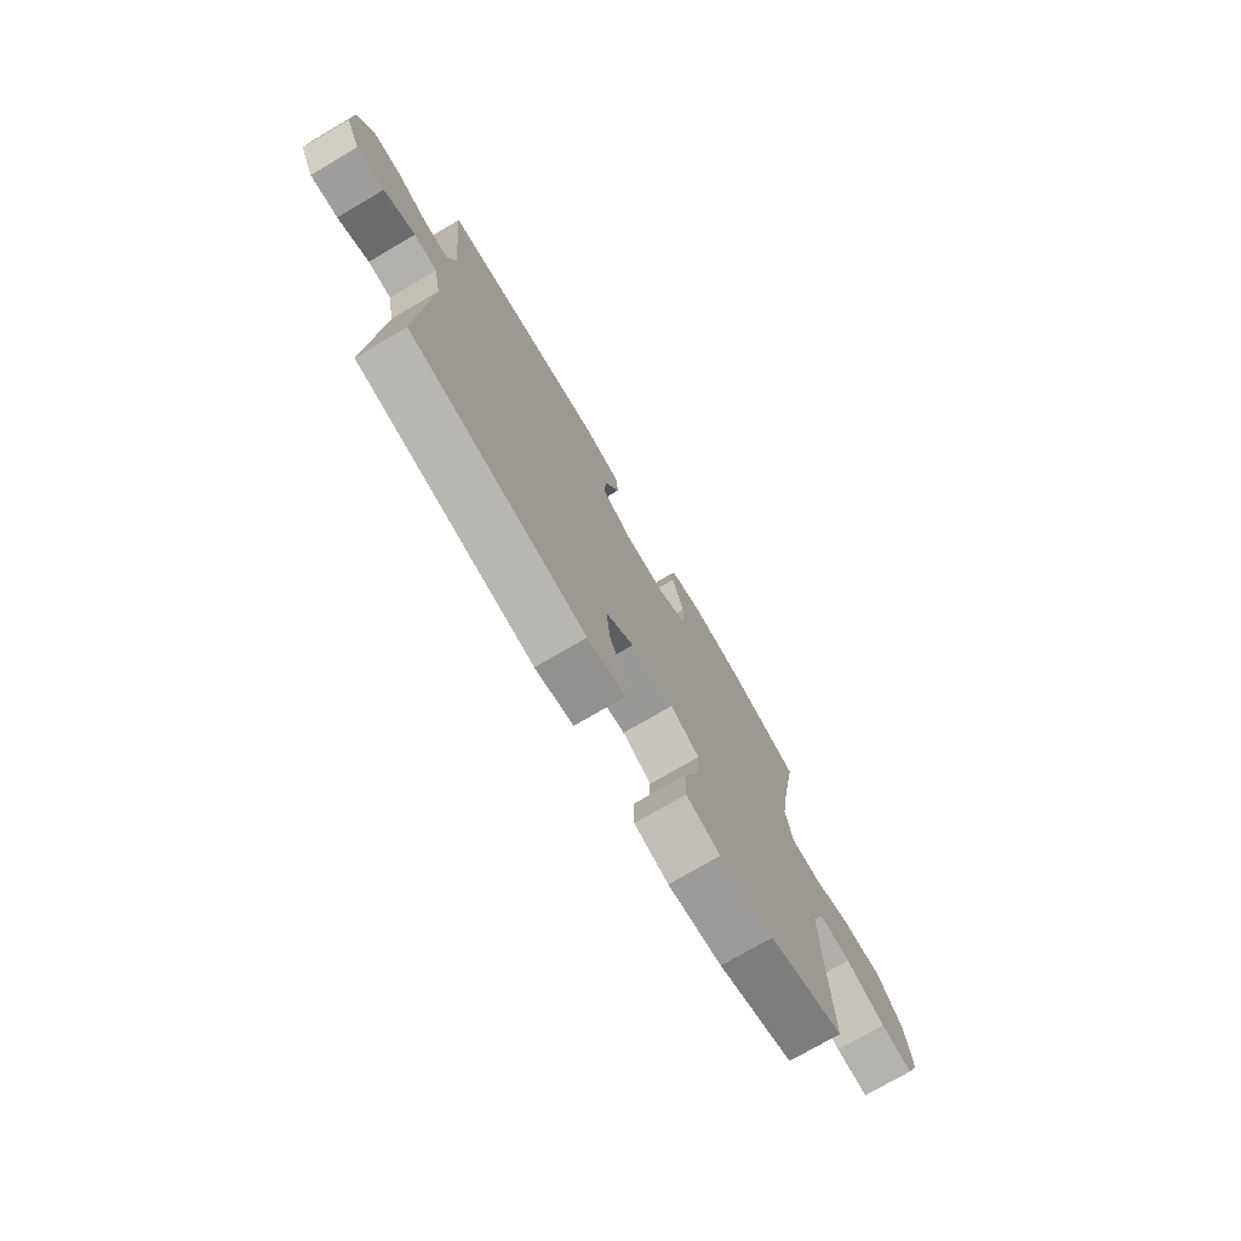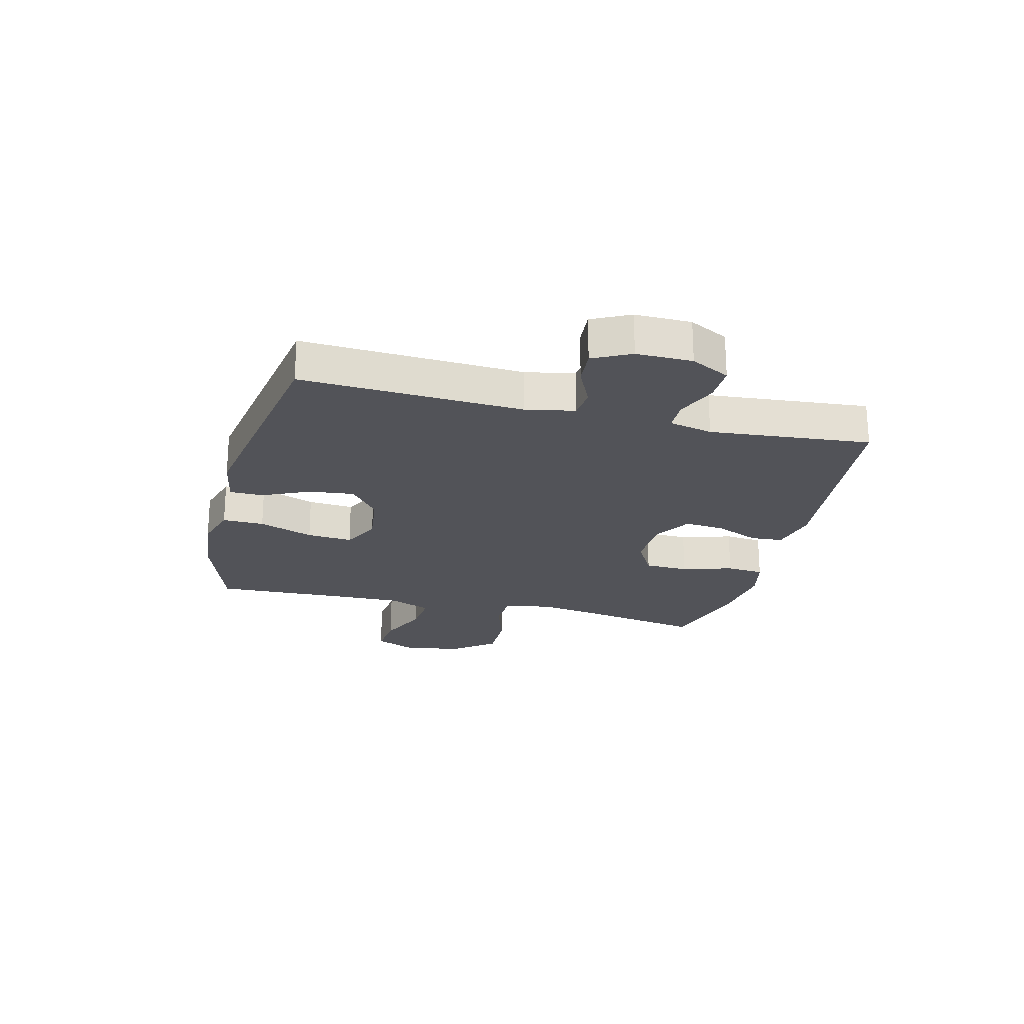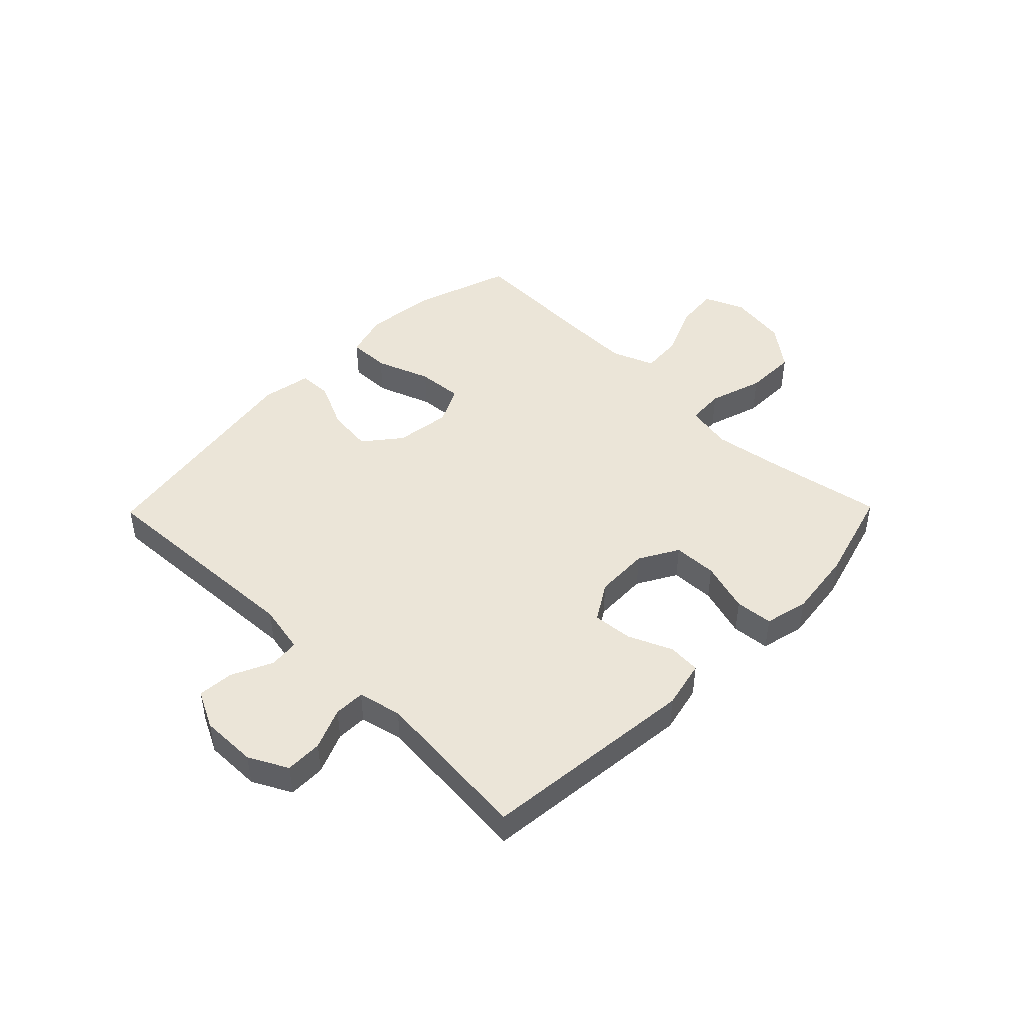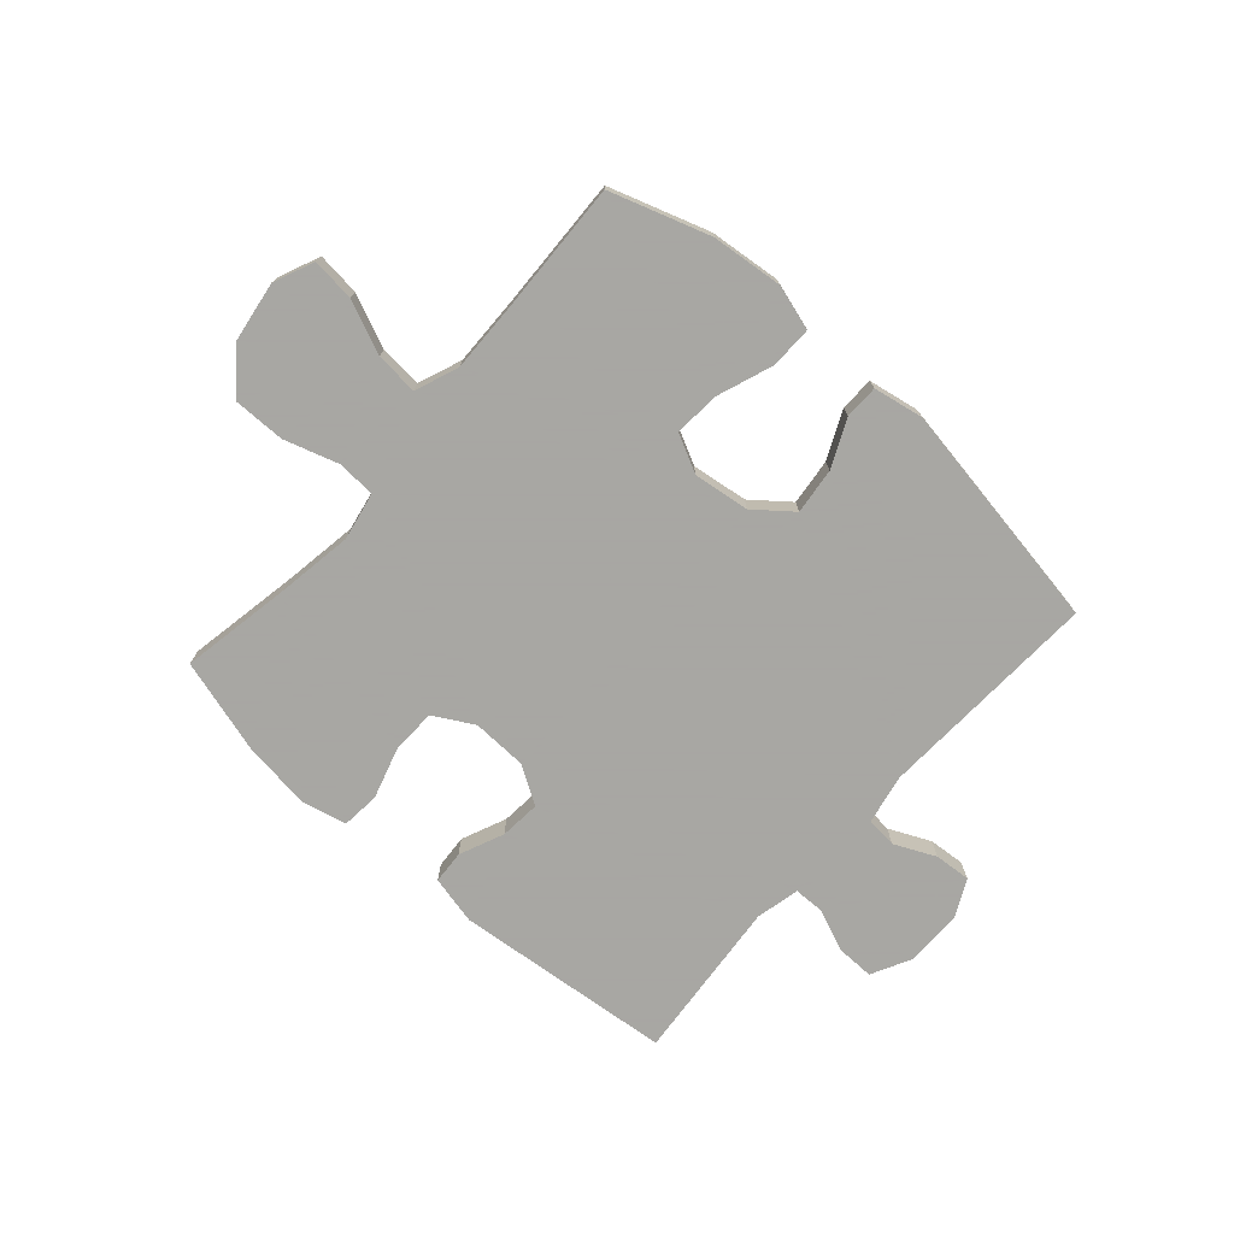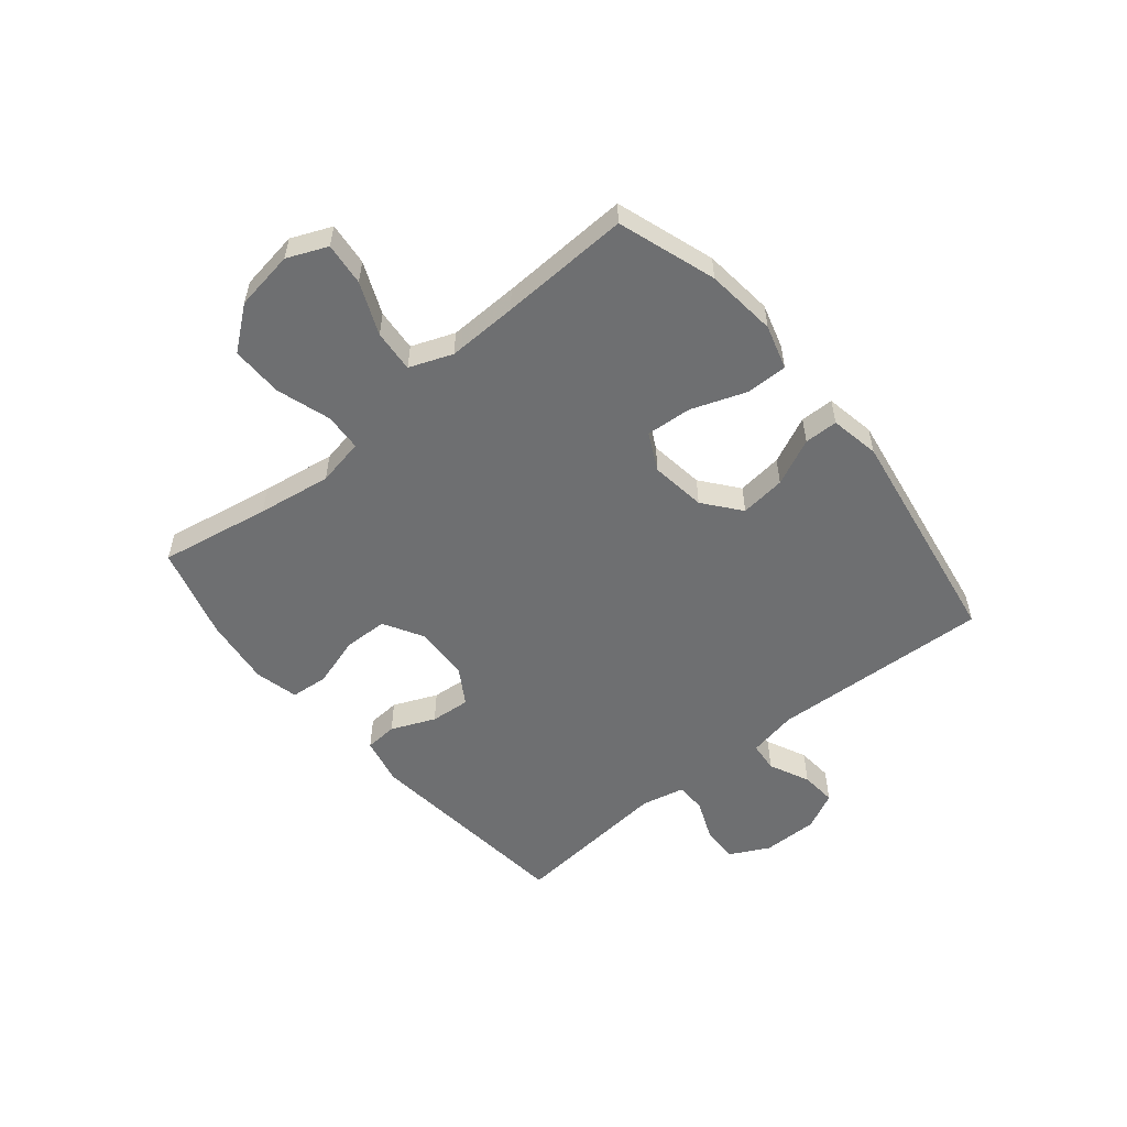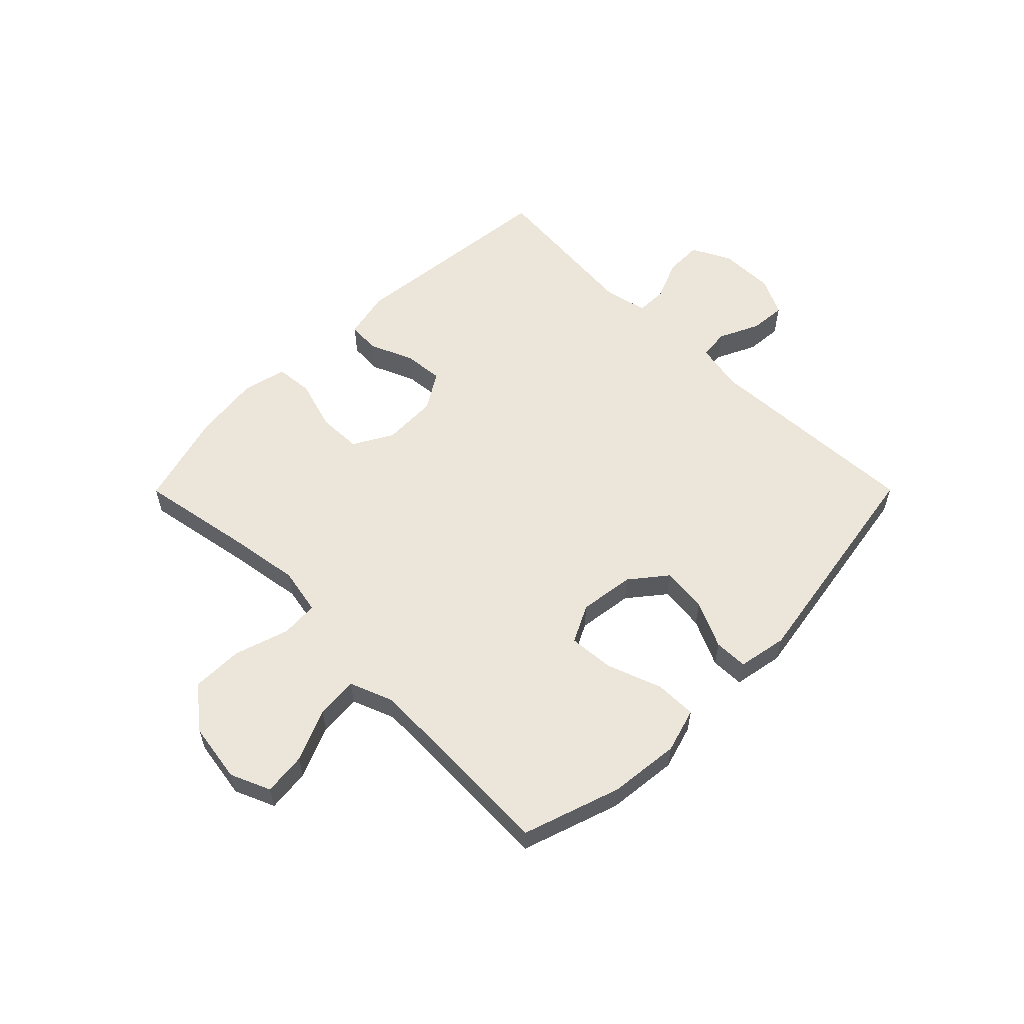
<metadata>
{"format":"obj","ext":"obj","renderer":"f3d","projection":"perspective","resolution":1024,"background":"white","views":[{"elev":-74.7,"azim":-59.6,"up":"+Z"},{"elev":-22.7,"azim":-104.1,"up":"+Y"},{"elev":45.9,"azim":-45.6,"up":"+Y"},{"elev":-74.4,"azim":138.4,"up":"+Y"},{"elev":-54.5,"azim":129.6,"up":"+Y"},{"elev":57.3,"azim":134.9,"up":"+Y"}]}
</metadata>
<code>
v 0.5 0.07 0.5
v 0.465 0.07 0.306
v 0.445 0.07 0.177
v 0.461 0.07 0.094
v 0.527 0.07 0.09
v 0.622 0.07 0.12
v 0.713 0.07 0.121
v 0.771 0.07 0.047
v 0.787 0.07 -0.057
v 0.757 0.07 -0.127
v 0.682 0.07 -0.119
v 0.591 0.07 -0.08
v 0.517 0.07 -0.074
v 0.488 0.07 -0.149
v 0.491 0.07 -0.272
v 0.5 0.07 -0.5
v 0.328 0.07 -0.557
v 0.204 0.07 -0.57
v 0.126 0.07 -0.547
v 0.127 0.07 -0.474
v 0.162 0.07 -0.378
v 0.168 0.07 -0.298
v 0.102 0.07 -0.265
v 0.005 0.07 -0.278
v -0.059 0.07 -0.329
v -0.05 0.07 -0.409
v -0.012 0.07 -0.491
v -0.013 0.07 -0.55
v -0.1 0.07 -0.566
v -0.5 0.07 -0.5
v -0.481 0.07 -0.113
v -0.498 0.07 -0.027
v -0.551 0.07 -0.022
v -0.622 0.07 -0.055
v -0.685 0.07 -0.06
v -0.718 0.07 0.006
v -0.717 0.07 0.104
v -0.682 0.07 0.172
v -0.617 0.07 0.171
v -0.545 0.07 0.141
v -0.491 0.07 0.142
v -0.474 0.07 0.218
v -0.5 0.07 0.5
v -0.121 0.07 0.539
v -0.037 0.07 0.52
v -0.033 0.07 0.463
v -0.066 0.07 0.386
v -0.072 0.07 0.316
v -0.007 0.07 0.276
v 0.089 0.07 0.273
v 0.158 0.07 0.312
v 0.16 0.07 0.389
v 0.133 0.07 0.478
v 0.139 0.07 0.544
v 0.216 0.07 0.562
v 0.335 0.07 0.547
v 0.5 0 0.5
v 0.465 0 0.306
v 0.445 0 0.177
v 0.461 0 0.094
v 0.527 0 0.09
v 0.622 0 0.12
v 0.713 0 0.121
v 0.771 0 0.047
v 0.787 0 -0.057
v 0.757 0 -0.127
v 0.682 0 -0.119
v 0.591 0 -0.08
v 0.517 0 -0.074
v 0.488 0 -0.149
v 0.491 0 -0.272
v 0.5 0 -0.5
v 0.328 0 -0.557
v 0.204 0 -0.57
v 0.126 0 -0.547
v 0.127 0 -0.474
v 0.162 0 -0.378
v 0.168 0 -0.298
v 0.102 0 -0.265
v 0.005 0 -0.278
v -0.059 0 -0.329
v -0.05 0 -0.409
v -0.012 0 -0.491
v -0.013 0 -0.55
v -0.1 0 -0.566
v -0.5 0 -0.5
v -0.481 0 -0.113
v -0.498 0 -0.027
v -0.551 0 -0.022
v -0.622 0 -0.055
v -0.685 0 -0.06
v -0.718 0 0.006
v -0.717 0 0.104
v -0.682 0 0.172
v -0.617 0 0.171
v -0.545 0 0.141
v -0.491 0 0.142
v -0.474 0 0.218
v -0.5 0 0.5
v -0.121 0 0.539
v -0.037 0 0.52
v -0.033 0 0.463
v -0.066 0 0.386
v -0.072 0 0.316
v -0.007 0 0.276
v 0.089 0 0.273
v 0.158 0 0.312
v 0.16 0 0.389
v 0.133 0 0.478
v 0.139 0 0.544
v 0.216 0 0.562
v 0.335 0 0.547
f 56 1 2
f 55 56 2
f 54 55 2
f 53 54 2
f 52 53 2
f 51 52 2 3
f 50 51 3 4
f 49 50 4
f 45 46 47
f 44 45 47
f 43 44 47
f 42 43 47
f 41 42 47 48
f 38 39 40
f 37 38 40
f 36 37 40
f 35 36 40
f 34 35 40
f 33 34 40
f 32 33 40 41
f 41 48 49
f 32 41 49
f 31 32 49
f 29 30 31
f 28 29 31
f 27 28 31
f 26 27 31
f 19 20 21
f 18 19 21
f 17 18 21
f 16 17 21
f 15 16 21
f 14 15 21 22
f 13 14 22 23
f 10 11 12
f 9 10 12
f 8 9 12
f 7 8 12
f 6 7 12
f 5 6 12
f 4 5 12 13
f 13 23 24
f 4 13 24
f 49 4 24
f 25 26 31
f 24 25 31 49
f 58 57 112
f 58 112 111
f 58 111 110
f 58 110 109
f 58 109 108
f 59 58 108 107
f 60 59 107 106
f 60 106 105
f 103 102 101
f 103 101 100
f 103 100 99
f 103 99 98
f 104 103 98 97
f 96 95 94
f 96 94 93
f 96 93 92
f 96 92 91
f 96 91 90
f 96 90 89
f 97 96 89 88
f 105 104 97
f 105 97 88
f 105 88 87
f 87 86 85
f 87 85 84
f 87 84 83
f 87 83 82
f 77 76 75
f 77 75 74
f 77 74 73
f 77 73 72
f 77 72 71
f 78 77 71 70
f 79 78 70 69
f 68 67 66
f 68 66 65
f 68 65 64
f 68 64 63
f 68 63 62
f 68 62 61
f 69 68 61 60
f 80 79 69
f 80 69 60
f 80 60 105
f 87 82 81
f 105 87 81 80
f 1 57 58 2
f 2 58 59 3
f 3 59 60 4
f 4 60 61 5
f 5 61 62 6
f 6 62 63 7
f 7 63 64 8
f 8 64 65 9
f 9 65 66 10
f 10 66 67 11
f 11 67 68 12
f 12 68 69 13
f 13 69 70 14
f 14 70 71 15
f 15 71 72 16
f 16 72 73 17
f 17 73 74 18
f 18 74 75 19
f 19 75 76 20
f 20 76 77 21
f 21 77 78 22
f 22 78 79 23
f 23 79 80 24
f 24 80 81 25
f 25 81 82 26
f 26 82 83 27
f 27 83 84 28
f 28 84 85 29
f 29 85 86 30
f 30 86 87 31
f 31 87 88 32
f 32 88 89 33
f 33 89 90 34
f 34 90 91 35
f 35 91 92 36
f 36 92 93 37
f 37 93 94 38
f 38 94 95 39
f 39 95 96 40
f 40 96 97 41
f 41 97 98 42
f 42 98 99 43
f 43 99 100 44
f 44 100 101 45
f 45 101 102 46
f 46 102 103 47
f 47 103 104 48
f 48 104 105 49
f 49 105 106 50
f 50 106 107 51
f 51 107 108 52
f 52 108 109 53
f 53 109 110 54
f 54 110 111 55
f 55 111 112 56
f 56 112 57 1

</code>
